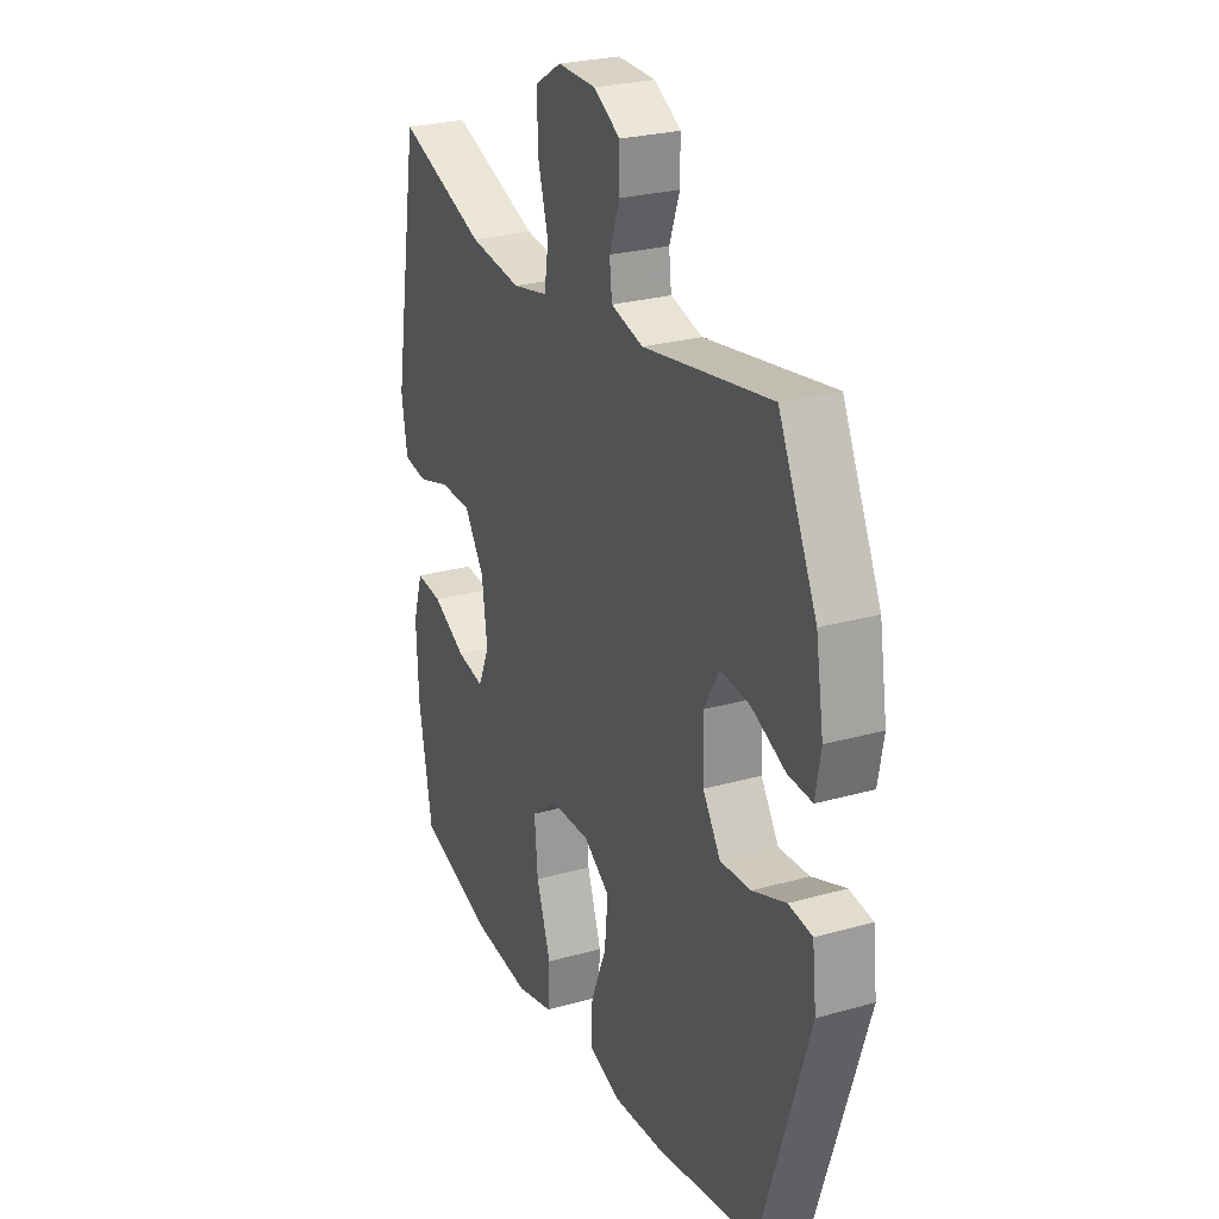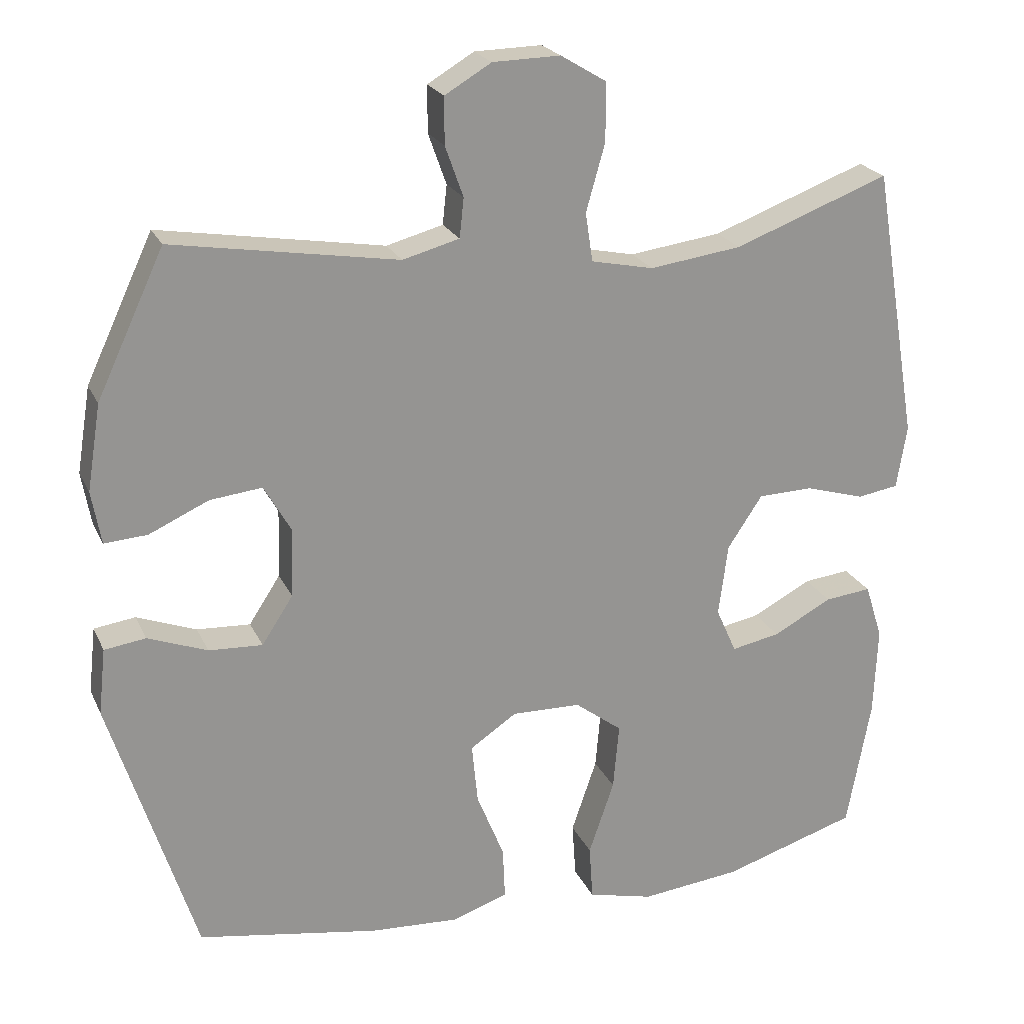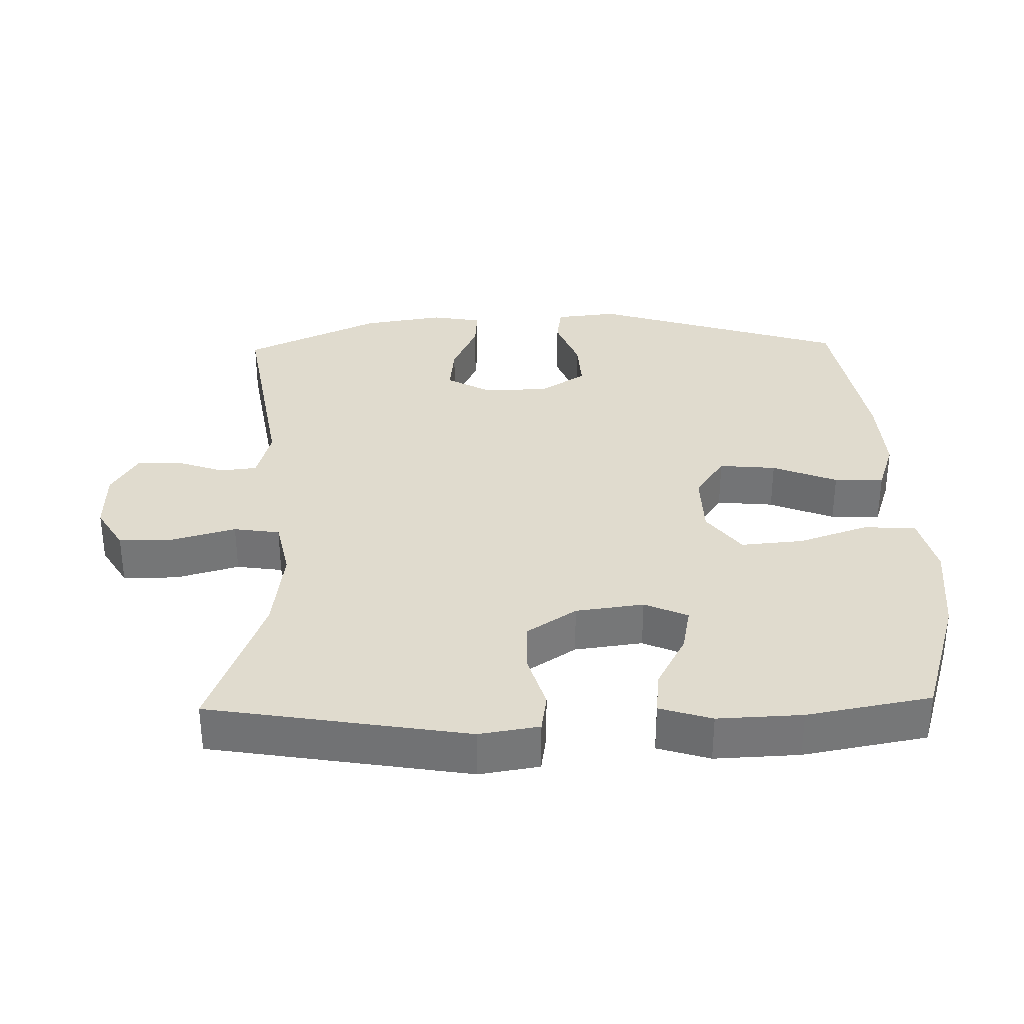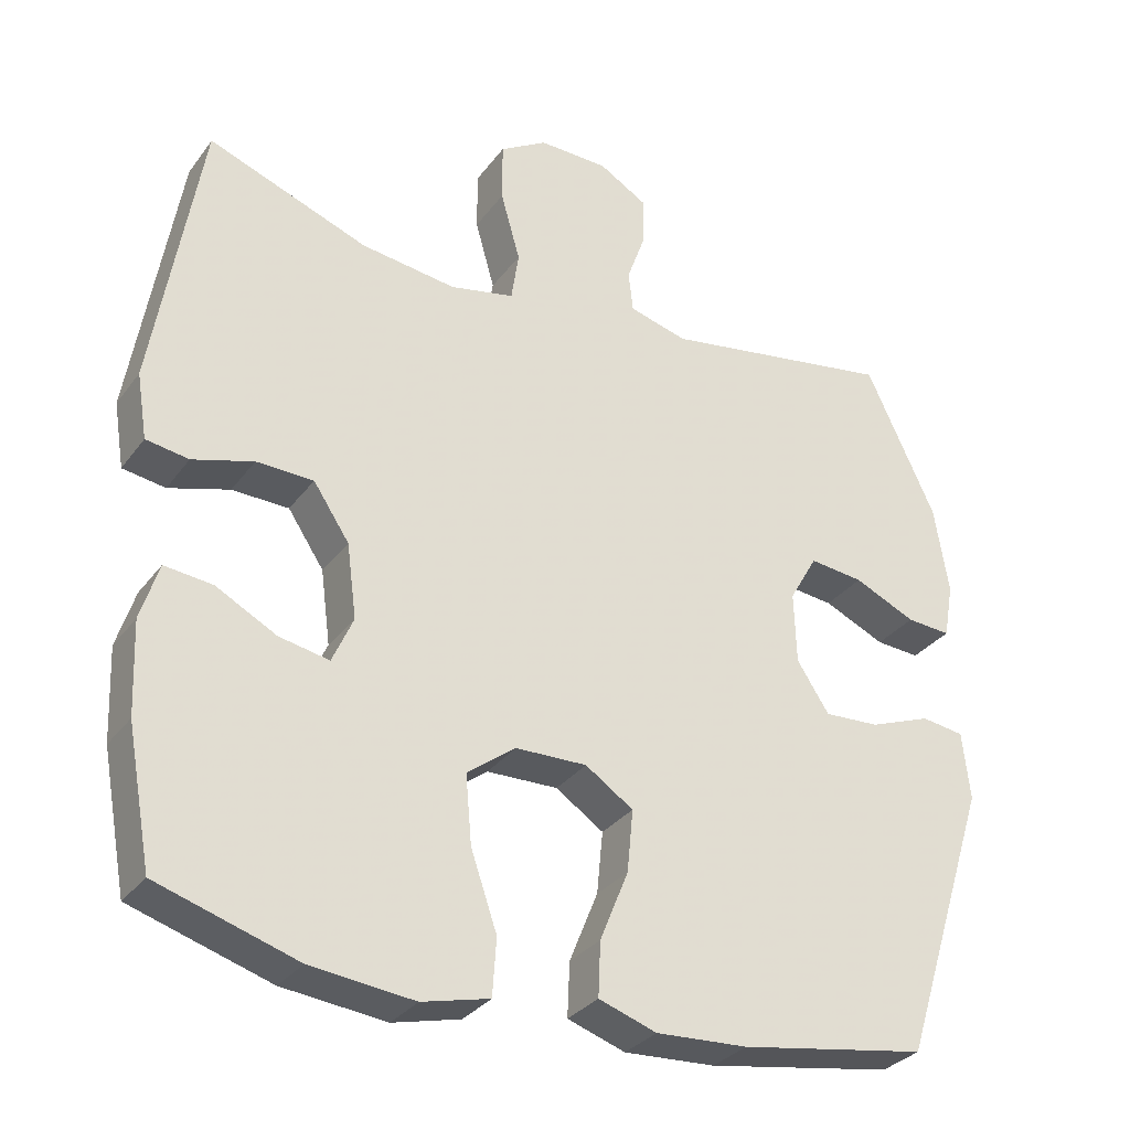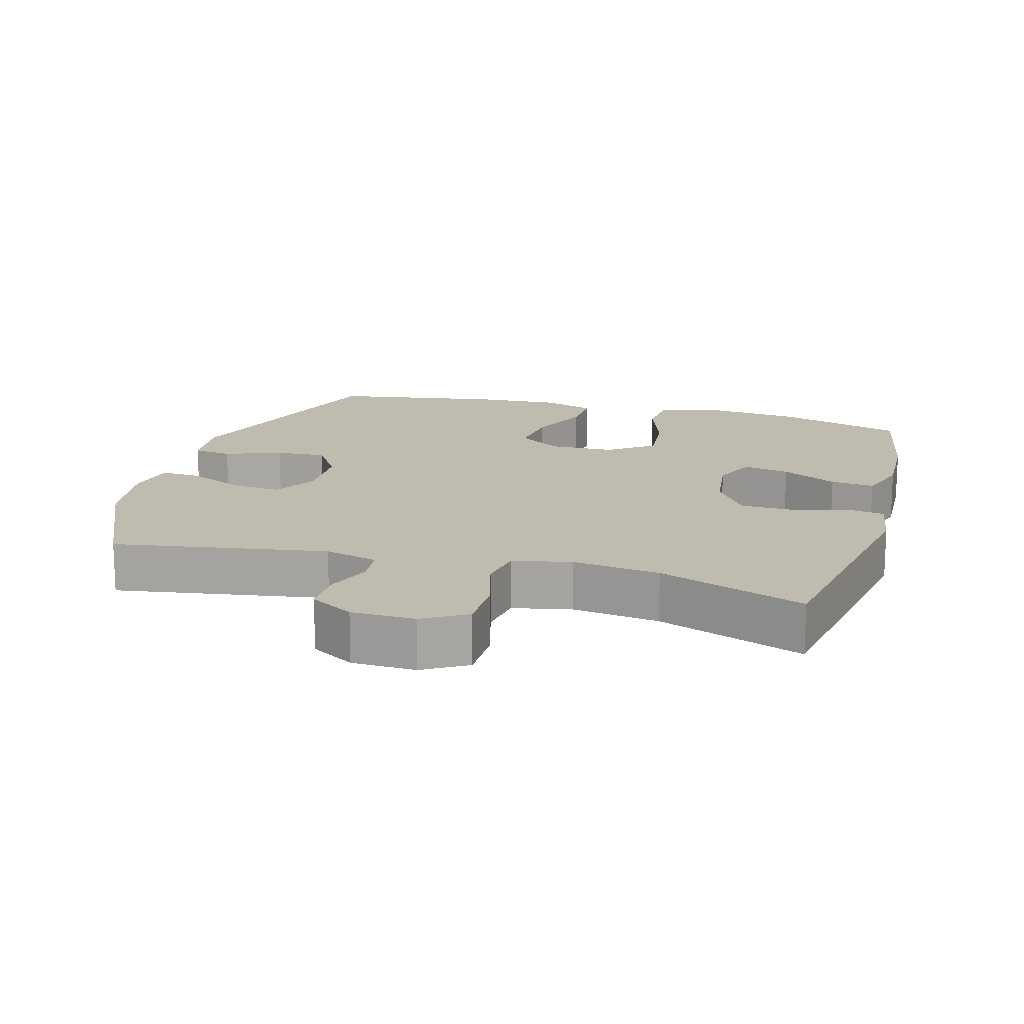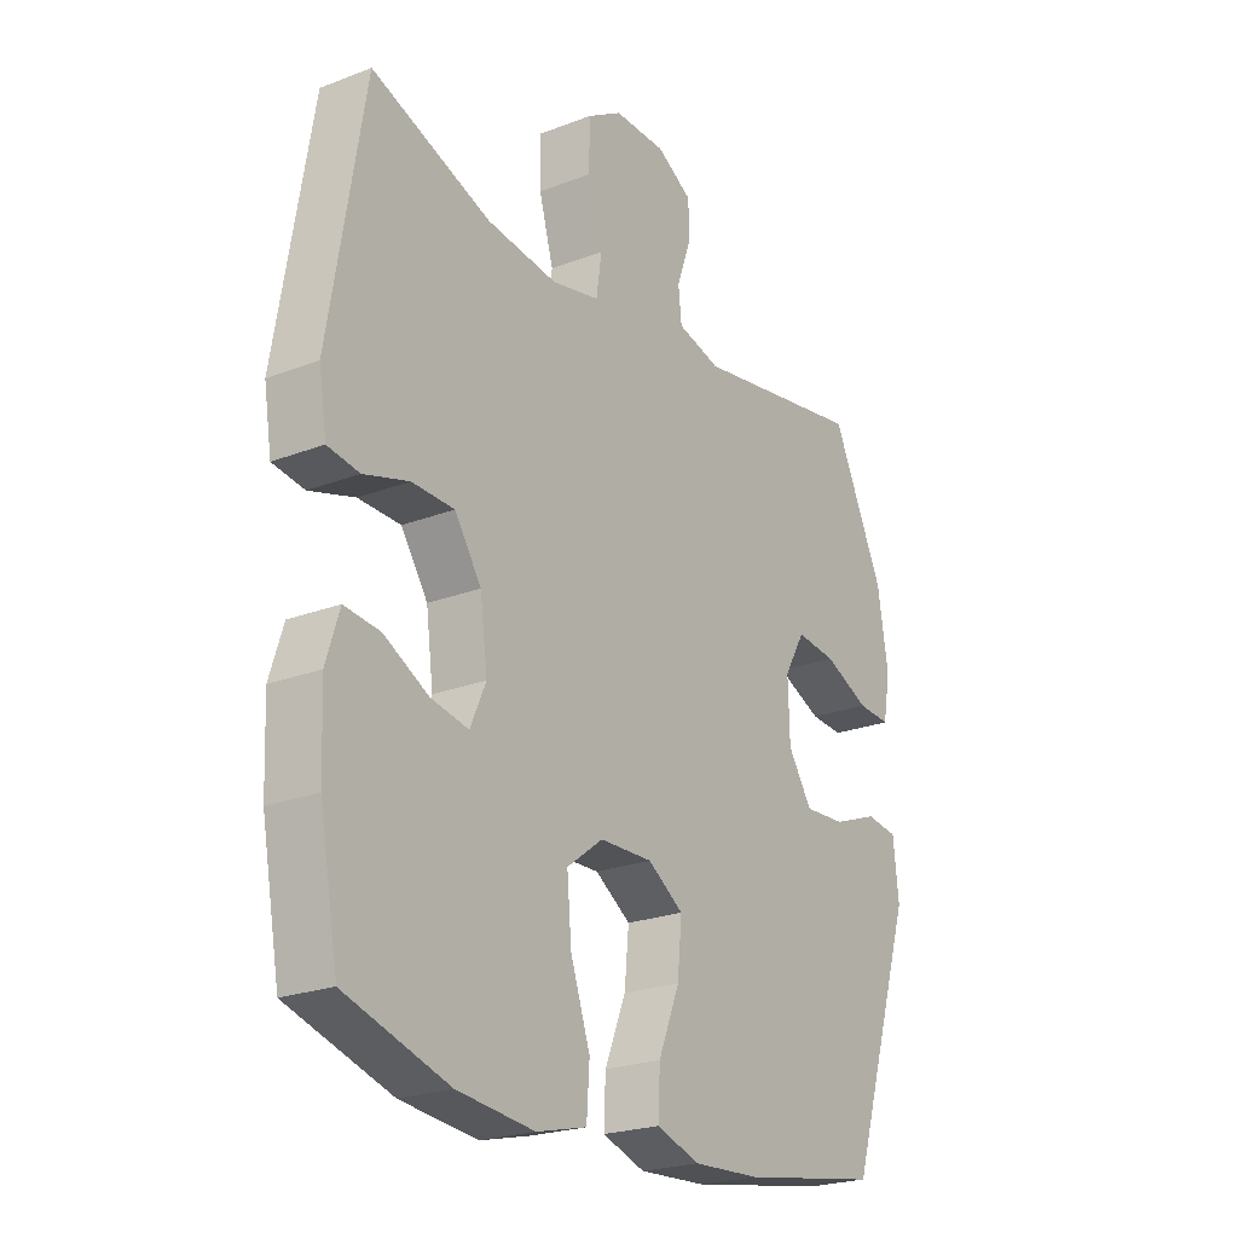
<metadata>
{"format":"obj","ext":"obj","renderer":"f3d","projection":"perspective","resolution":1024,"background":"white","views":[{"elev":26.0,"azim":-114.1,"up":"+Z"},{"elev":22.3,"azim":-19.7,"up":"+Z"},{"elev":33.4,"azim":88.6,"up":"+Y"},{"elev":-31.3,"azim":149.9,"up":"+Z"},{"elev":15.9,"azim":15.9,"up":"+Y"},{"elev":-22.9,"azim":123.4,"up":"+Z"}]}
</metadata>
<code>
v -0.5 0.07 -0.5
v -0.618 0.07 -0.13
v -0.608 0.07 -0.039
v -0.551 0.07 -0.031
v -0.469 0.07 -0.062
v -0.395 0.07 -0.066
v -0.352 0.07 0
v -0.349 0.07 0.095
v -0.386 0.07 0.16
v -0.458 0.07 0.152
v -0.54 0.07 0.115
v -0.599 0.07 0.111
v -0.612 0.07 0.184
v -0.593 0.07 0.302
v -0.5 0.07 0.5
v -0.19 0.07 0.449
v -0.112 0.07 0.47
v -0.106 0.07 0.524
v -0.131 0.07 0.594
v -0.131 0.07 0.658
v -0.067 0.07 0.696
v 0.026 0.07 0.698
v 0.089 0.07 0.66
v 0.089 0.07 0.58
v 0.063 0.07 0.488
v 0.073 0.07 0.421
v 0.159 0.07 0.403
v 0.286 0.07 0.42
v 0.5 0.07 0.5
v 0.563 0.07 0.124
v 0.549 0.07 0.037
v 0.492 0.07 0.028
v 0.411 0.07 0.052
v 0.335 0.07 0.05
v 0.287 0.07 -0.022
v 0.274 0.07 -0.121
v 0.302 0.07 -0.184
v 0.369 0.07 -0.171
v 0.45 0.07 -0.128
v 0.514 0.07 -0.121
v 0.538 0.07 -0.197
v 0.533 0.07 -0.32
v 0.5 0.07 -0.5
v 0.314 0.07 -0.558
v 0.176 0.07 -0.573
v 0.086 0.07 -0.551
v 0.081 0.07 -0.475
v 0.116 0.07 -0.373
v 0.124 0.07 -0.282
v 0.059 0.07 -0.233
v -0.036 0.07 -0.231
v -0.1 0.07 -0.274
v -0.092 0.07 -0.357
v -0.054 0.07 -0.451
v -0.051 0.07 -0.523
v -0.128 0.07 -0.549
v -0.25 0.07 -0.542
v -0.5 0 -0.5
v -0.618 0 -0.13
v -0.608 0 -0.039
v -0.551 0 -0.031
v -0.469 0 -0.062
v -0.395 0 -0.066
v -0.352 0 0
v -0.349 0 0.095
v -0.386 0 0.16
v -0.458 0 0.152
v -0.54 0 0.115
v -0.599 0 0.111
v -0.612 0 0.184
v -0.593 0 0.302
v -0.5 0 0.5
v -0.19 0 0.449
v -0.112 0 0.47
v -0.106 0 0.524
v -0.131 0 0.594
v -0.131 0 0.658
v -0.067 0 0.696
v 0.026 0 0.698
v 0.089 0 0.66
v 0.089 0 0.58
v 0.063 0 0.488
v 0.073 0 0.421
v 0.159 0 0.403
v 0.286 0 0.42
v 0.5 0 0.5
v 0.563 0 0.124
v 0.549 0 0.037
v 0.492 0 0.028
v 0.411 0 0.052
v 0.335 0 0.05
v 0.287 0 -0.022
v 0.274 0 -0.121
v 0.302 0 -0.184
v 0.369 0 -0.171
v 0.45 0 -0.128
v 0.514 0 -0.121
v 0.538 0 -0.197
v 0.533 0 -0.32
v 0.5 0 -0.5
v 0.314 0 -0.558
v 0.176 0 -0.573
v 0.086 0 -0.551
v 0.081 0 -0.475
v 0.116 0 -0.373
v 0.124 0 -0.282
v 0.059 0 -0.233
v -0.036 0 -0.231
v -0.1 0 -0.274
v -0.092 0 -0.357
v -0.054 0 -0.451
v -0.051 0 -0.523
v -0.128 0 -0.549
v -0.25 0 -0.542
f 53 54 55 56
f 52 53 56 57
f 45 46 47 48
f 45 48 49
f 44 45 49
f 43 44 49
f 42 43 49 50
f 38 39 40 41
f 37 38 41 42
f 30 31 32 33
f 28 29 30 33
f 27 28 33 34
f 26 27 34 35
f 22 23 24 25
f 22 25 26
f 21 22 26
f 18 19 20 21
f 17 18 21 26
f 16 17 26 35
f 10 11 12 13
f 9 10 13 14
f 2 3 4 5
f 2 5 6
f 52 57 1 2
f 51 52 2 6
f 50 51 6 7
f 37 42 50 7
f 36 37 7 8
f 35 36 8 9
f 15 16 35
f 9 14 15 35
f 113 112 111 110
f 114 113 110 109
f 105 104 103 102
f 106 105 102
f 106 102 101
f 106 101 100
f 107 106 100 99
f 98 97 96 95
f 99 98 95 94
f 90 89 88 87
f 90 87 86 85
f 91 90 85 84
f 92 91 84 83
f 82 81 80 79
f 83 82 79
f 83 79 78
f 78 77 76 75
f 83 78 75 74
f 92 83 74 73
f 70 69 68 67
f 71 70 67 66
f 62 61 60 59
f 63 62 59
f 59 58 114 109
f 63 59 109 108
f 64 63 108 107
f 64 107 99 94
f 65 64 94 93
f 66 65 93 92
f 92 73 72
f 92 72 71 66
f 1 58 59 2
f 2 59 60 3
f 3 60 61 4
f 4 61 62 5
f 5 62 63 6
f 6 63 64 7
f 7 64 65 8
f 8 65 66 9
f 9 66 67 10
f 10 67 68 11
f 11 68 69 12
f 12 69 70 13
f 13 70 71 14
f 14 71 72 15
f 15 72 73 16
f 16 73 74 17
f 17 74 75 18
f 18 75 76 19
f 19 76 77 20
f 20 77 78 21
f 21 78 79 22
f 22 79 80 23
f 23 80 81 24
f 24 81 82 25
f 25 82 83 26
f 26 83 84 27
f 27 84 85 28
f 28 85 86 29
f 29 86 87 30
f 30 87 88 31
f 31 88 89 32
f 32 89 90 33
f 33 90 91 34
f 34 91 92 35
f 35 92 93 36
f 36 93 94 37
f 37 94 95 38
f 38 95 96 39
f 39 96 97 40
f 40 97 98 41
f 41 98 99 42
f 42 99 100 43
f 43 100 101 44
f 44 101 102 45
f 45 102 103 46
f 46 103 104 47
f 47 104 105 48
f 48 105 106 49
f 49 106 107 50
f 50 107 108 51
f 51 108 109 52
f 52 109 110 53
f 53 110 111 54
f 54 111 112 55
f 55 112 113 56
f 56 113 114 57
f 57 114 58 1

</code>
